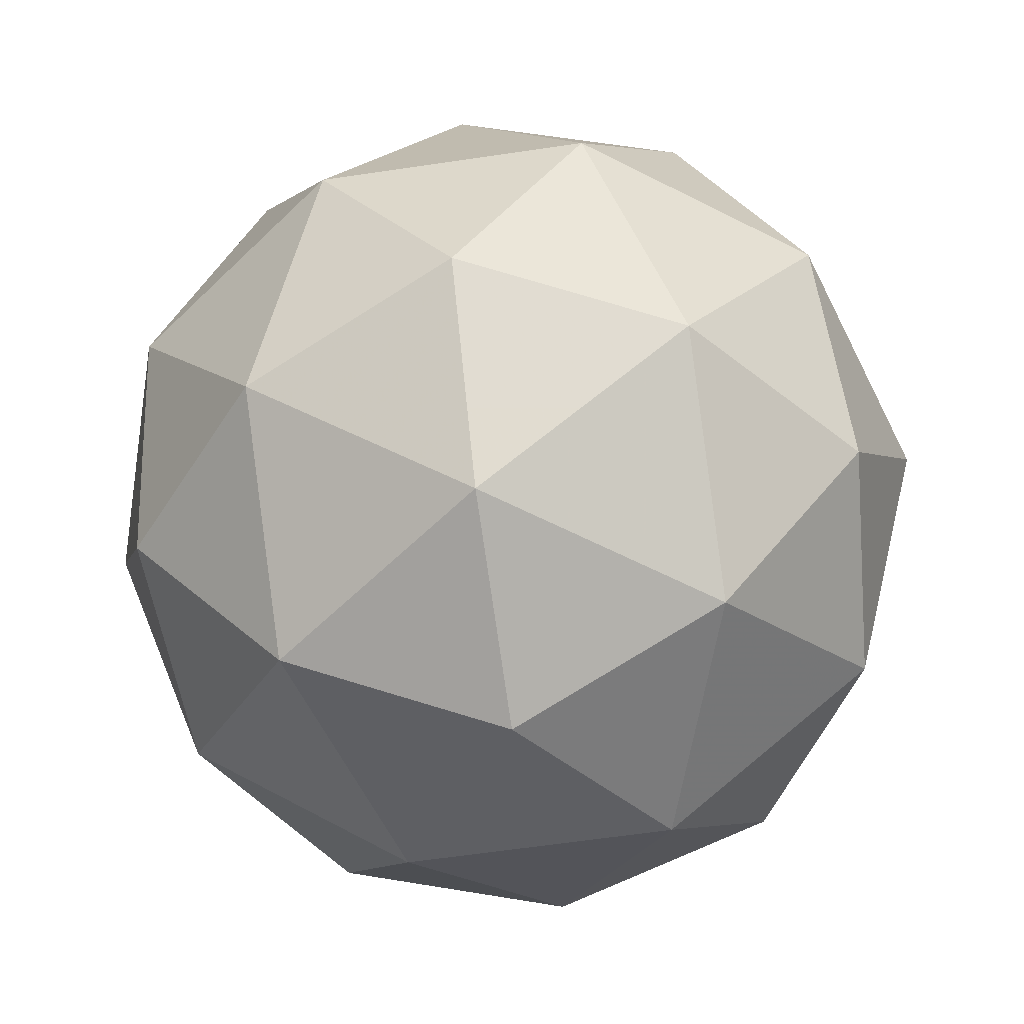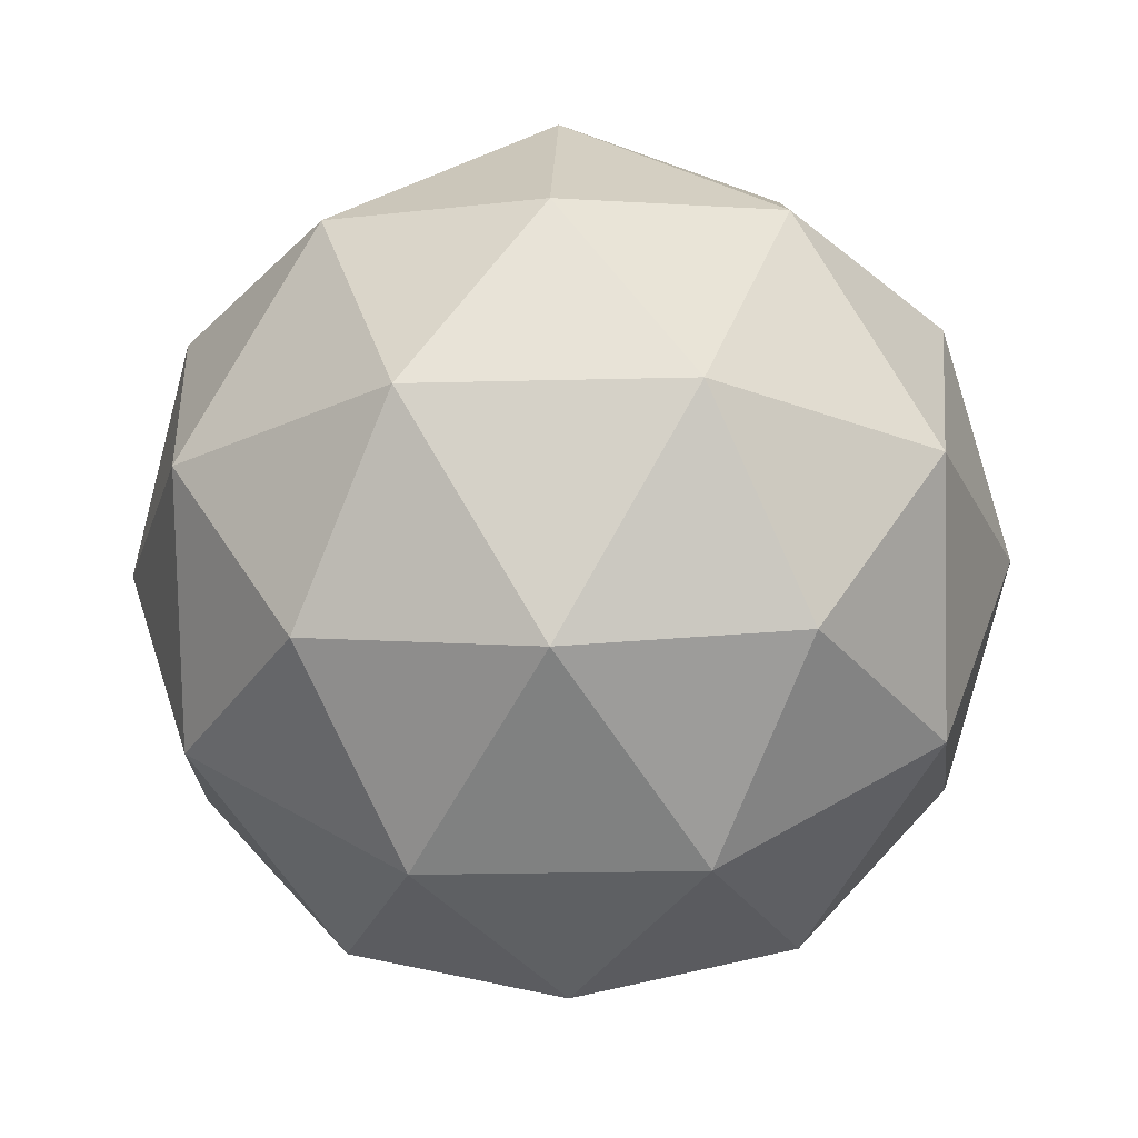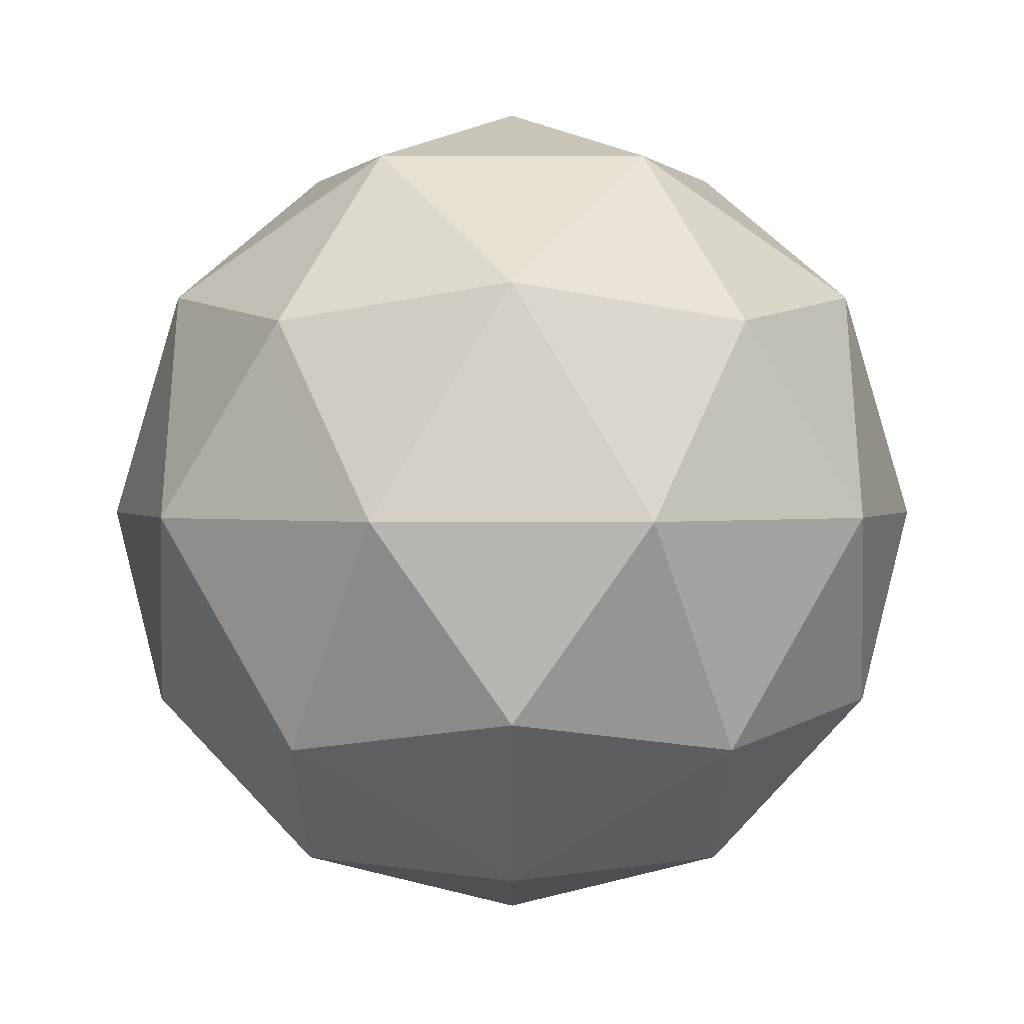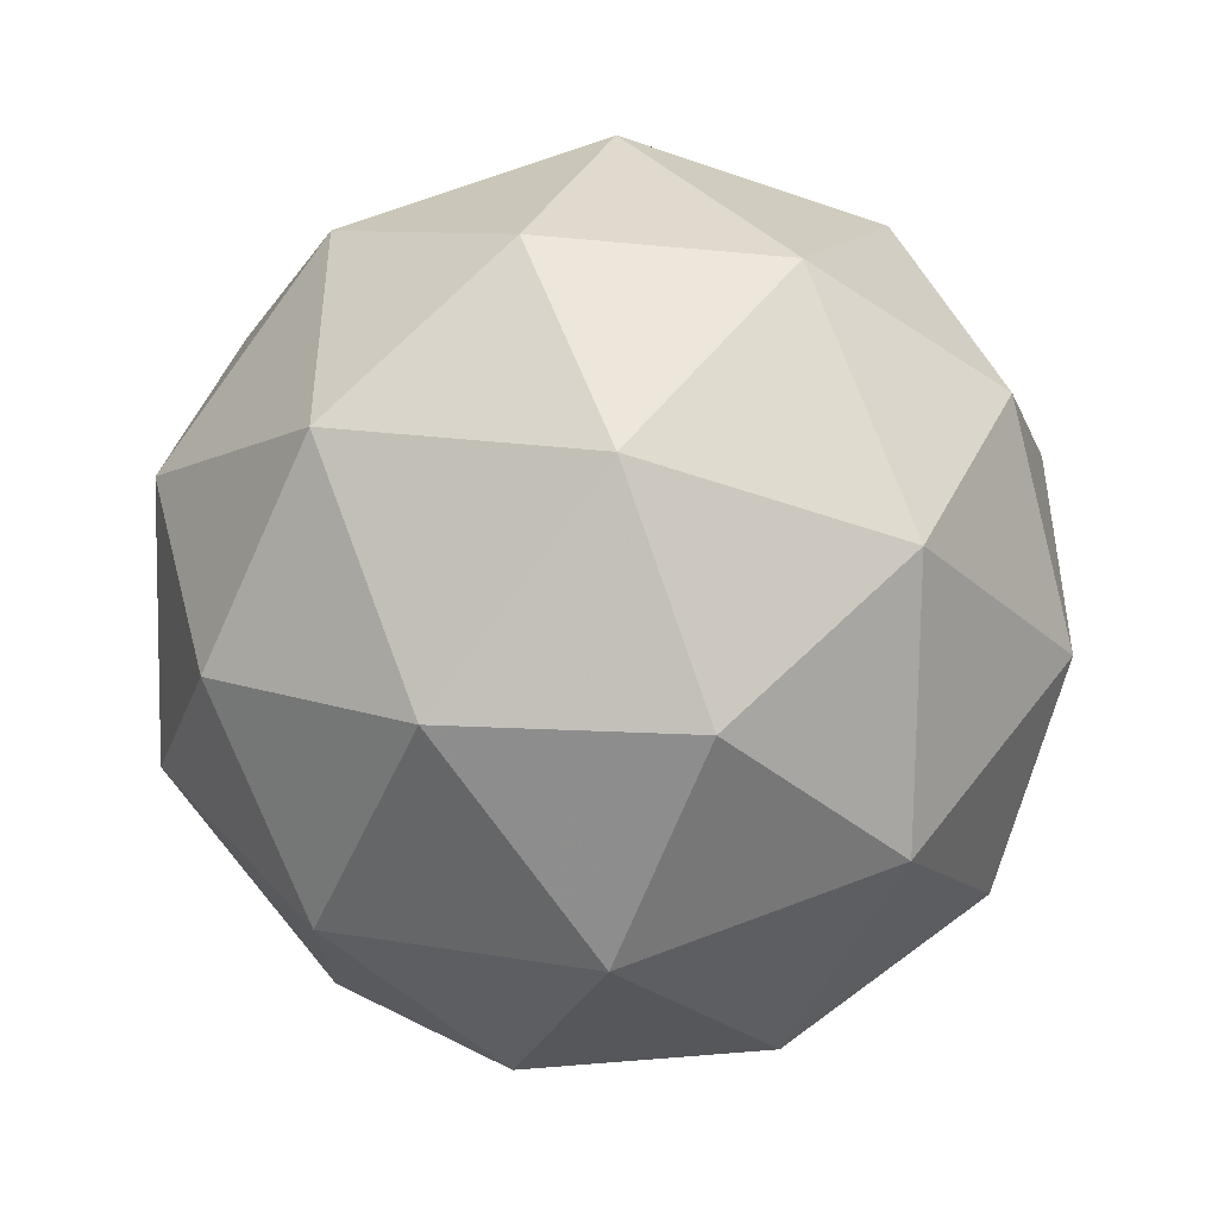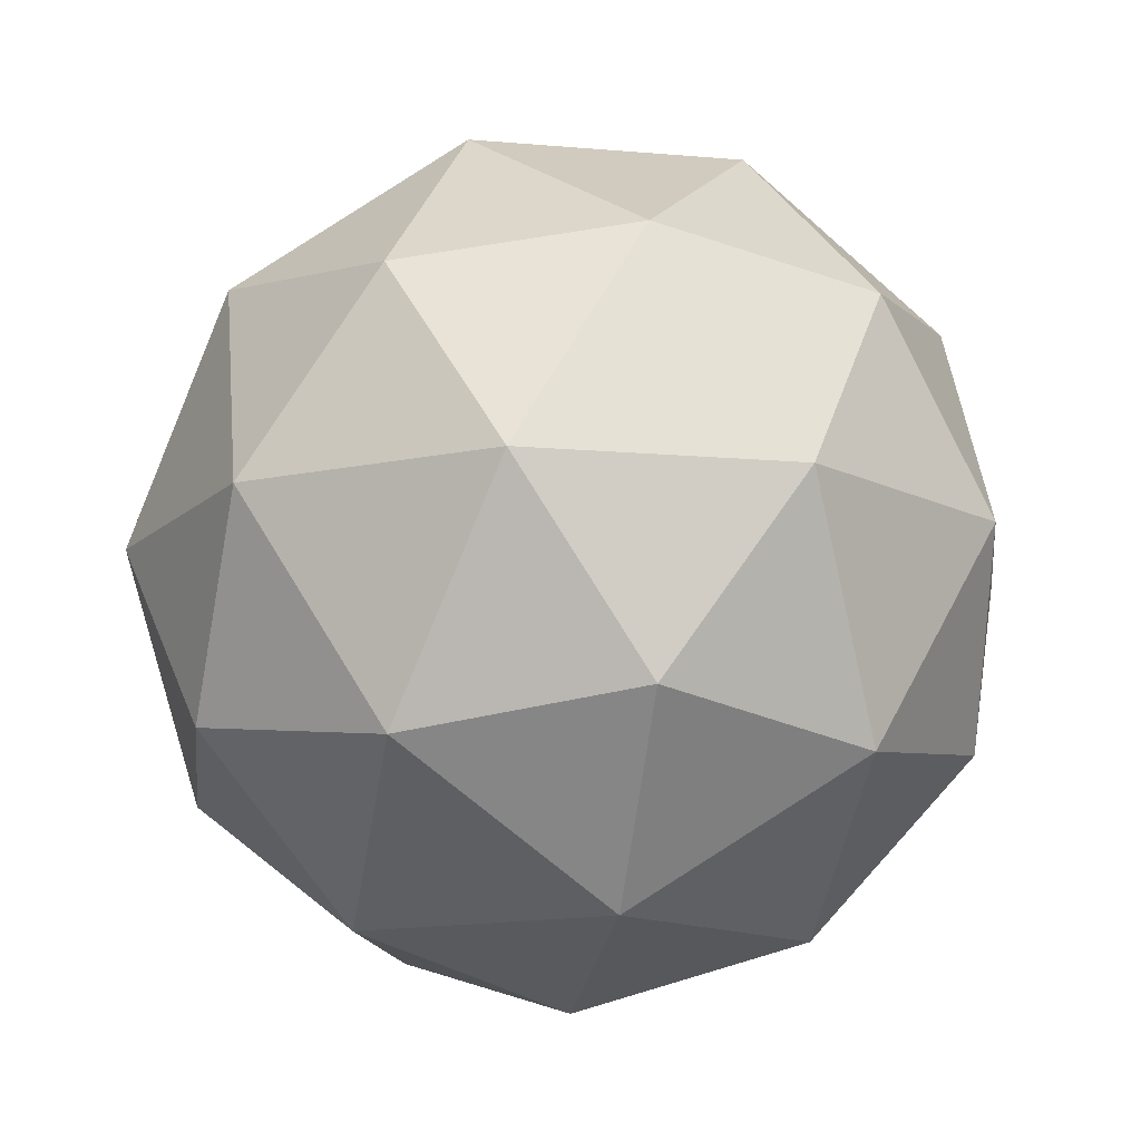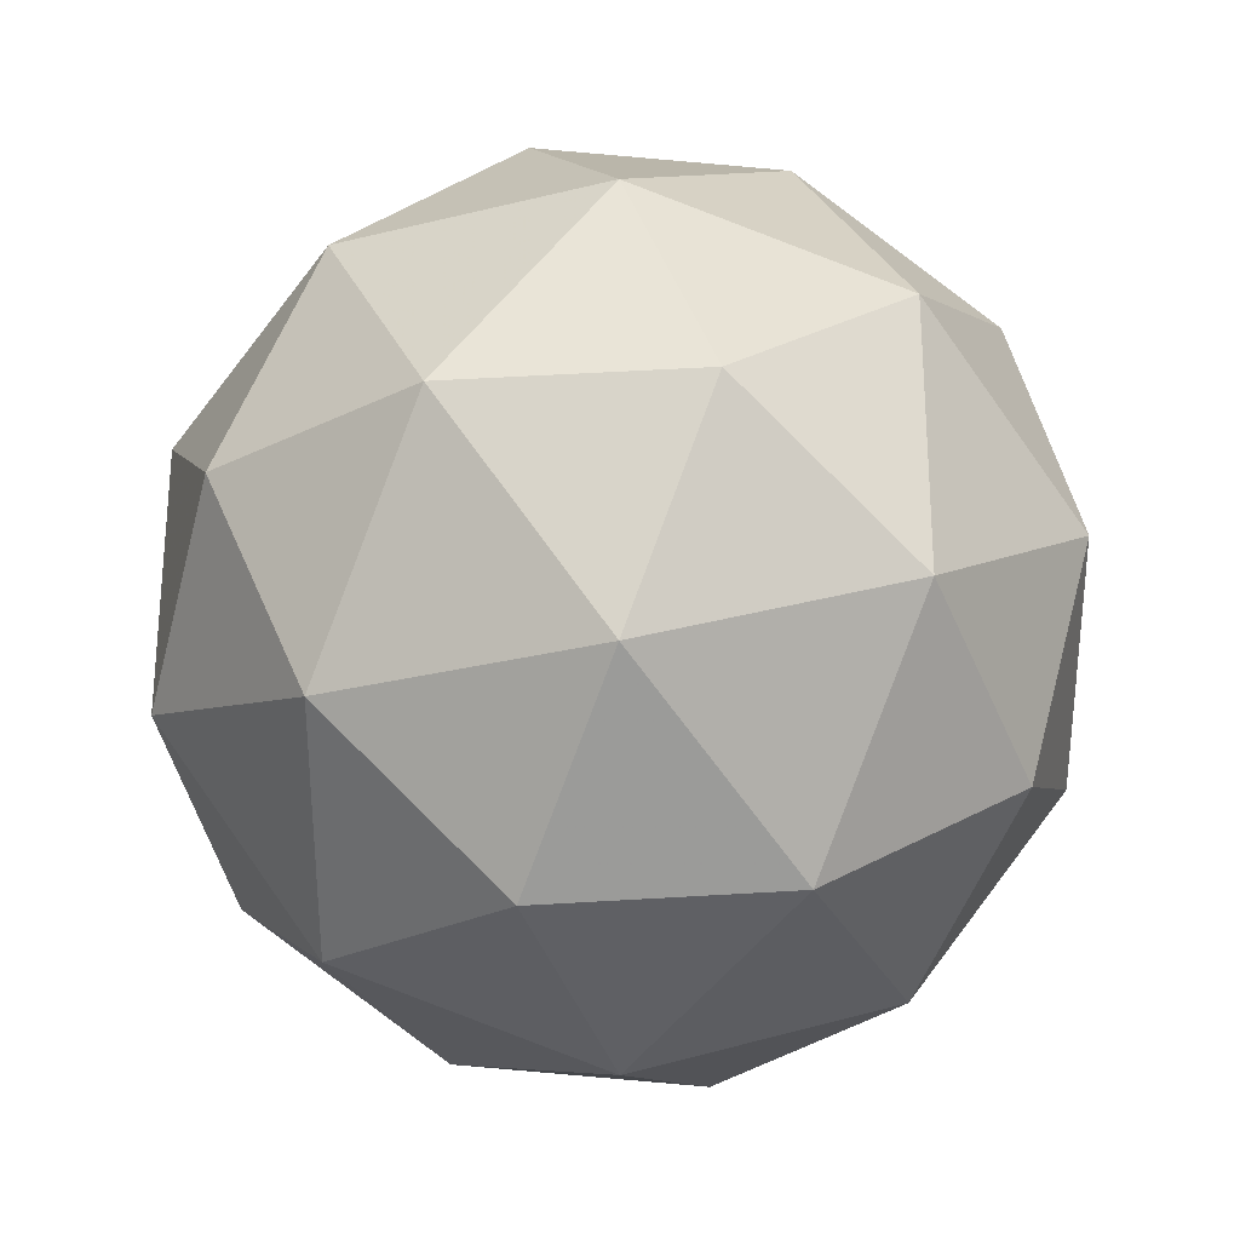
<metadata>
{"format":"obj","ext":"obj","renderer":"f3d","projection":"perspective","resolution":1024,"background":"white","views":[{"elev":-61.5,"azim":134.6,"up":"+Y"},{"elev":-23.1,"azim":-123.5,"up":"+Y"},{"elev":-30.4,"azim":148.3,"up":"+Z"},{"elev":-46.6,"azim":-53.6,"up":"+Z"},{"elev":-14.1,"azim":115.1,"up":"+Y"},{"elev":-27.9,"azim":169.3,"up":"+Z"}]}
</metadata>
<code>
v -0.1356 0.726 0.1793
v -0.1091 0.7462 0.1986
v -0.1458 0.7462 0.2105
v -0.1685 0.7462 0.1793
v -0.1458 0.7462 0.1481
v -0.1091 0.7462 0.16
v -0.1255 0.779 0.2105
v -0.1622 0.779 0.1986
v -0.1622 0.779 0.16
v -0.1255 0.779 0.1481
v -0.1028 0.779 0.1793
v -0.1356 0.7993 0.1793
v -0.1201 0.7314 0.1907
v -0.126 0.7434 0.209
v -0.1416 0.7314 0.1977
v -0.1201 0.7314 0.168
v -0.1045 0.7434 0.1793
v -0.1609 0.7434 0.1977
v -0.1549 0.7314 0.1793
v -0.1609 0.7434 0.161
v -0.1416 0.7314 0.161
v -0.126 0.7434 0.1497
v -0.1008 0.7626 0.168
v -0.1008 0.7626 0.1907
v -0.1141 0.7626 0.209
v -0.1356 0.7626 0.216
v -0.1572 0.7626 0.209
v -0.1705 0.7626 0.1907
v -0.1705 0.7626 0.168
v -0.1572 0.7626 0.1497
v -0.1356 0.7626 0.1426
v -0.1141 0.7626 0.1497
v -0.1104 0.7819 0.1977
v -0.1453 0.7819 0.209
v -0.1668 0.7819 0.1793
v -0.1453 0.7819 0.1497
v -0.1104 0.7819 0.161
v -0.1164 0.7938 0.1793
v -0.1297 0.7938 0.1977
v -0.1512 0.7938 0.1907
v -0.1512 0.7938 0.168
v -0.1297 0.7938 0.161
f 1 13 15
f 2 13 17
f 1 15 19
f 1 19 21
f 1 21 16
f 2 17 24
f 3 14 26
f 4 18 28
f 5 20 30
f 6 22 32
f 2 24 25
f 3 26 27
f 4 28 29
f 5 30 31
f 6 32 23
f 7 33 39
f 8 34 40
f 9 35 41
f 10 36 42
f 11 37 38
f 15 14 3
f 15 13 14
f 13 2 14
f 17 16 6
f 17 13 16
f 13 1 16
f 19 18 4
f 19 15 18
f 15 3 18
f 21 20 5
f 21 19 20
f 19 4 20
f 16 22 6
f 16 21 22
f 21 5 22
f 24 23 11
f 24 17 23
f 17 6 23
f 26 25 7
f 26 14 25
f 14 2 25
f 28 27 8
f 28 18 27
f 18 3 27
f 30 29 9
f 30 20 29
f 20 4 29
f 32 31 10
f 32 22 31
f 22 5 31
f 25 33 7
f 25 24 33
f 24 11 33
f 27 34 8
f 27 26 34
f 26 7 34
f 29 35 9
f 29 28 35
f 28 8 35
f 31 36 10
f 31 30 36
f 30 9 36
f 23 37 11
f 23 32 37
f 32 10 37
f 39 38 12
f 39 33 38
f 33 11 38
f 40 39 12
f 40 34 39
f 34 7 39
f 41 40 12
f 41 35 40
f 35 8 40
f 42 41 12
f 42 36 41
f 36 9 41
f 38 42 12
f 38 37 42
f 37 10 42

</code>
